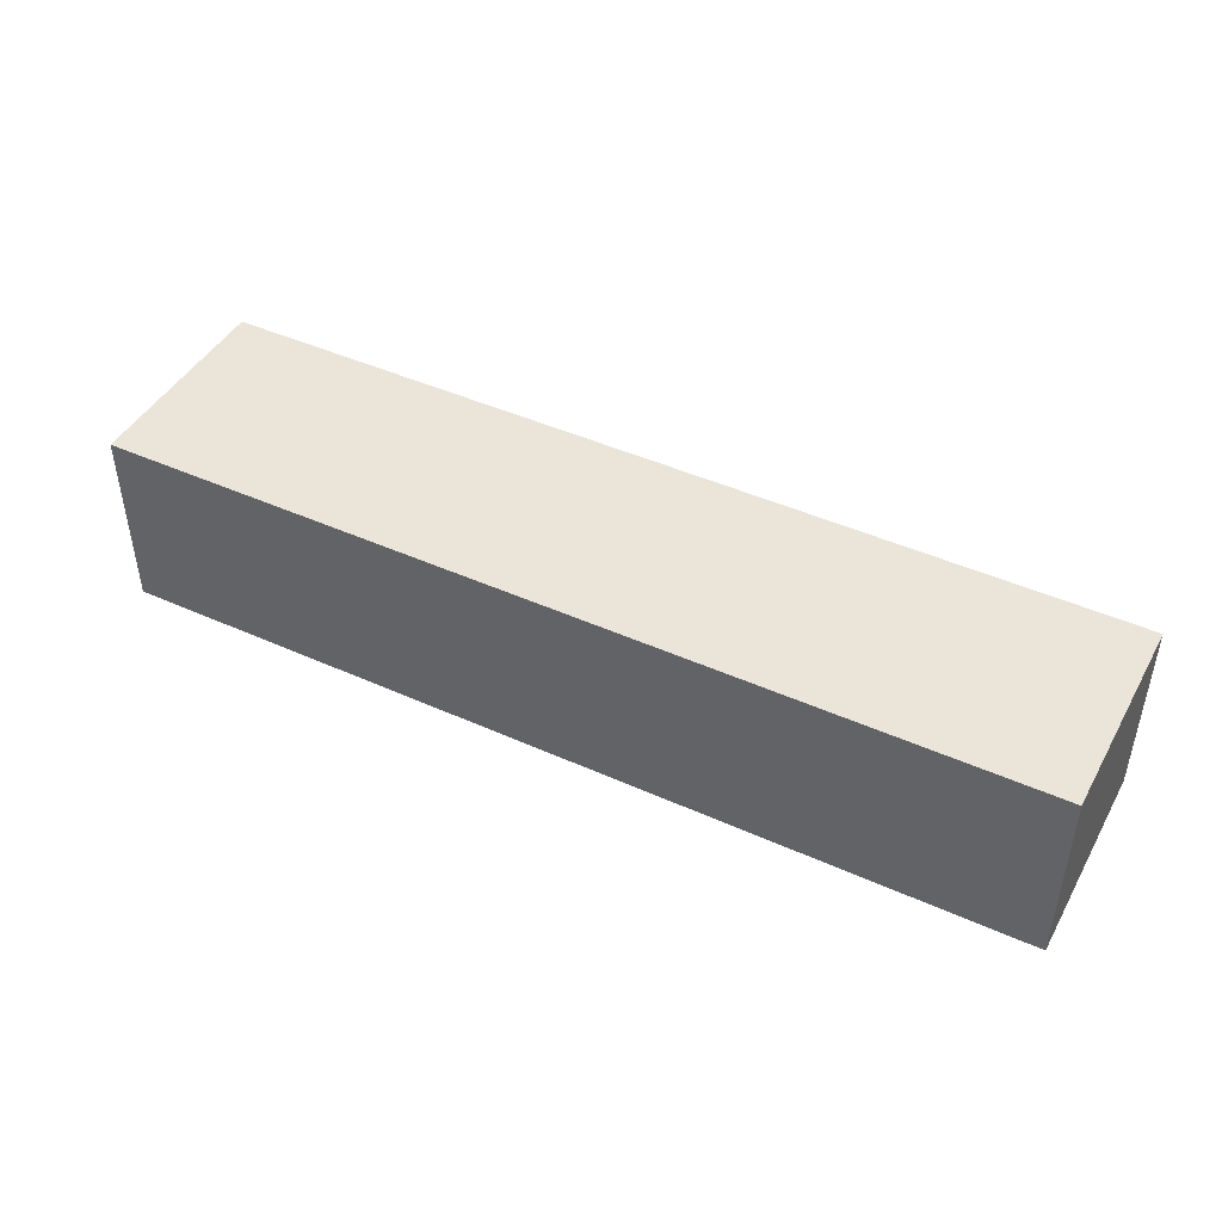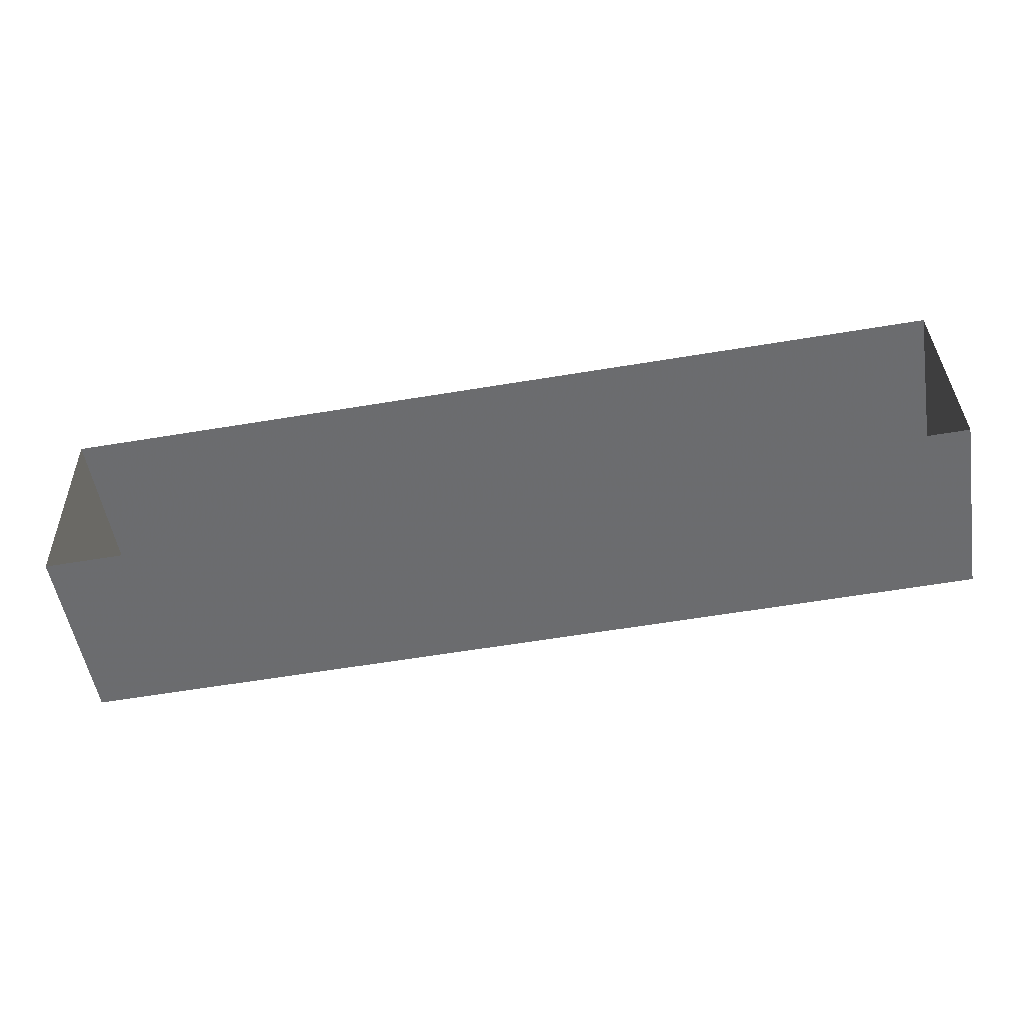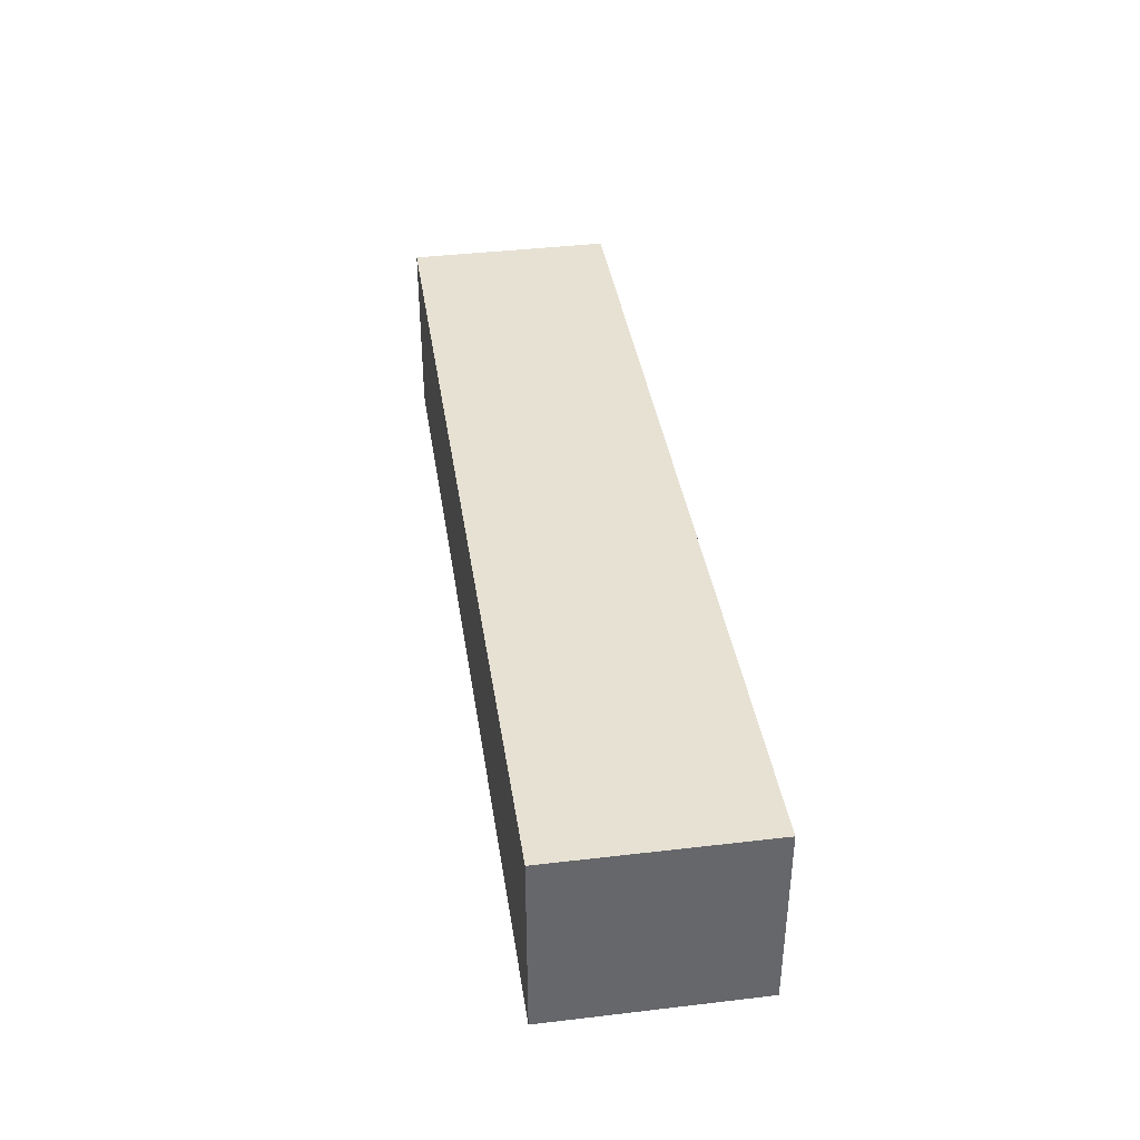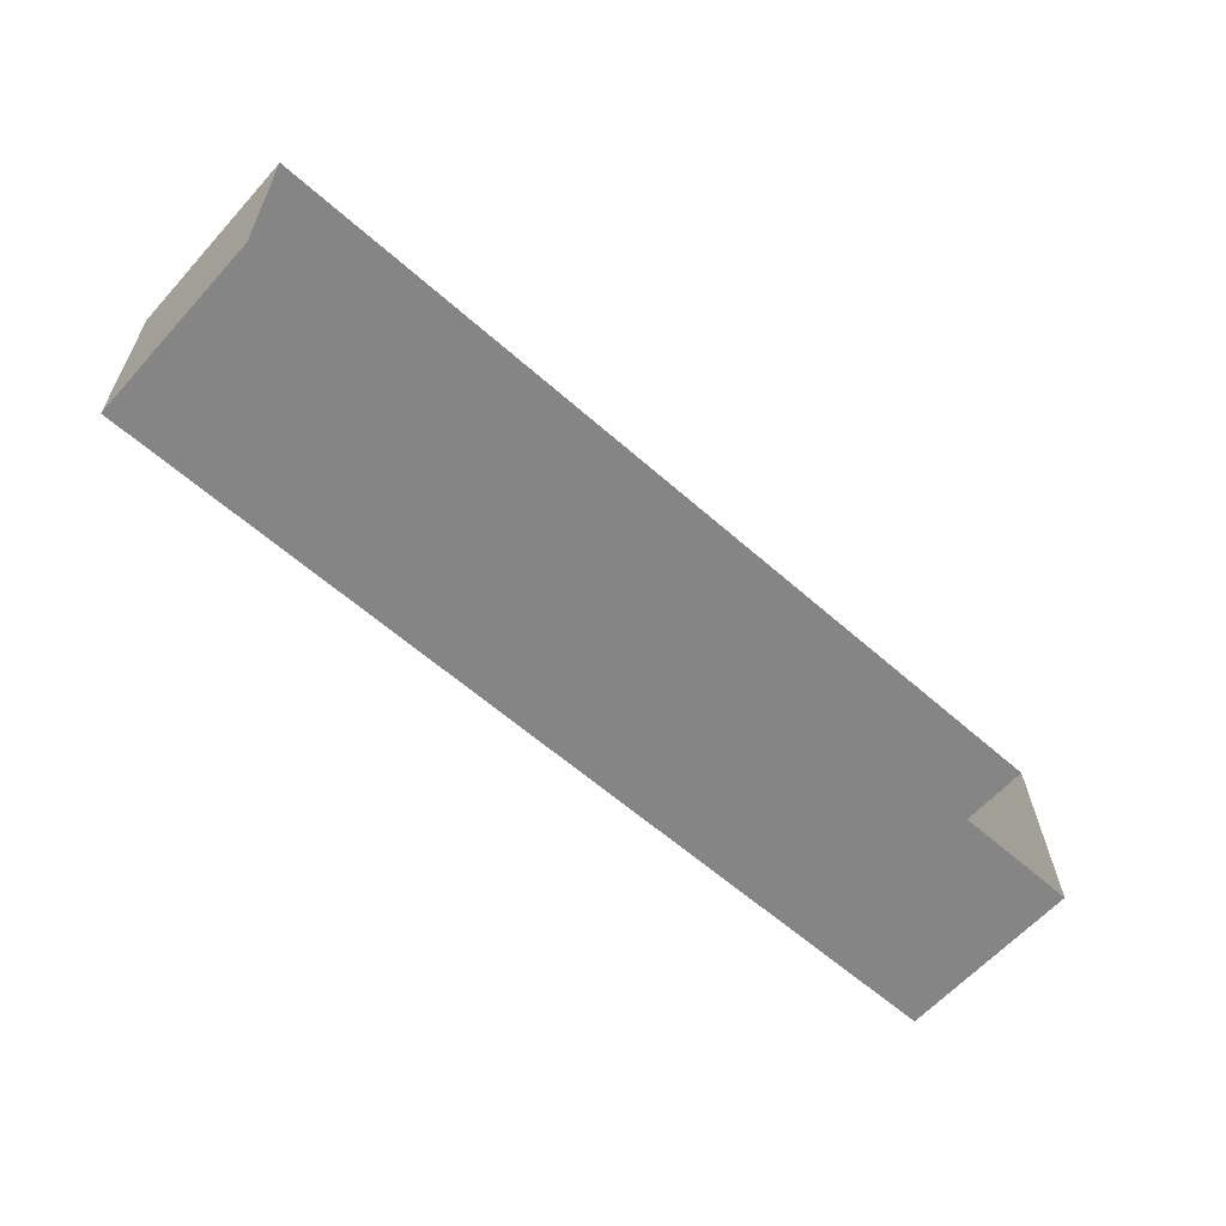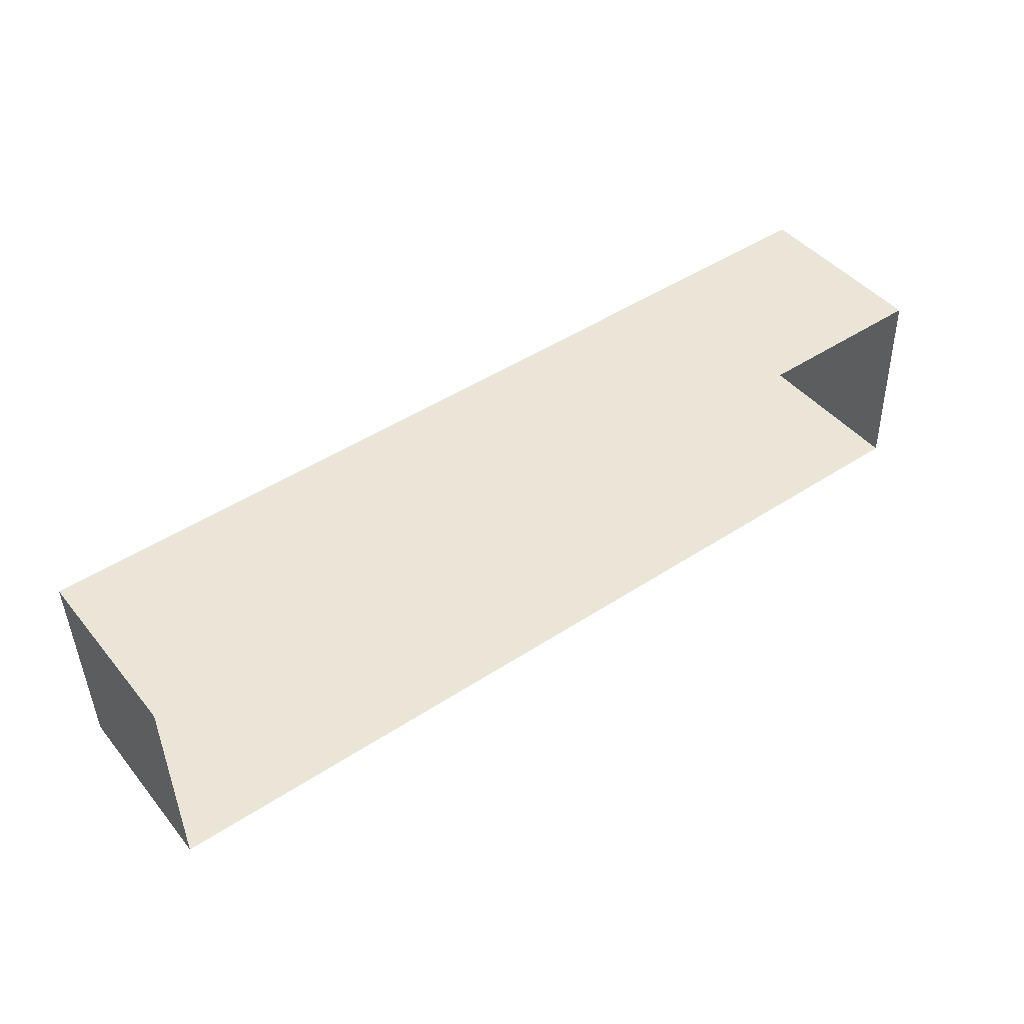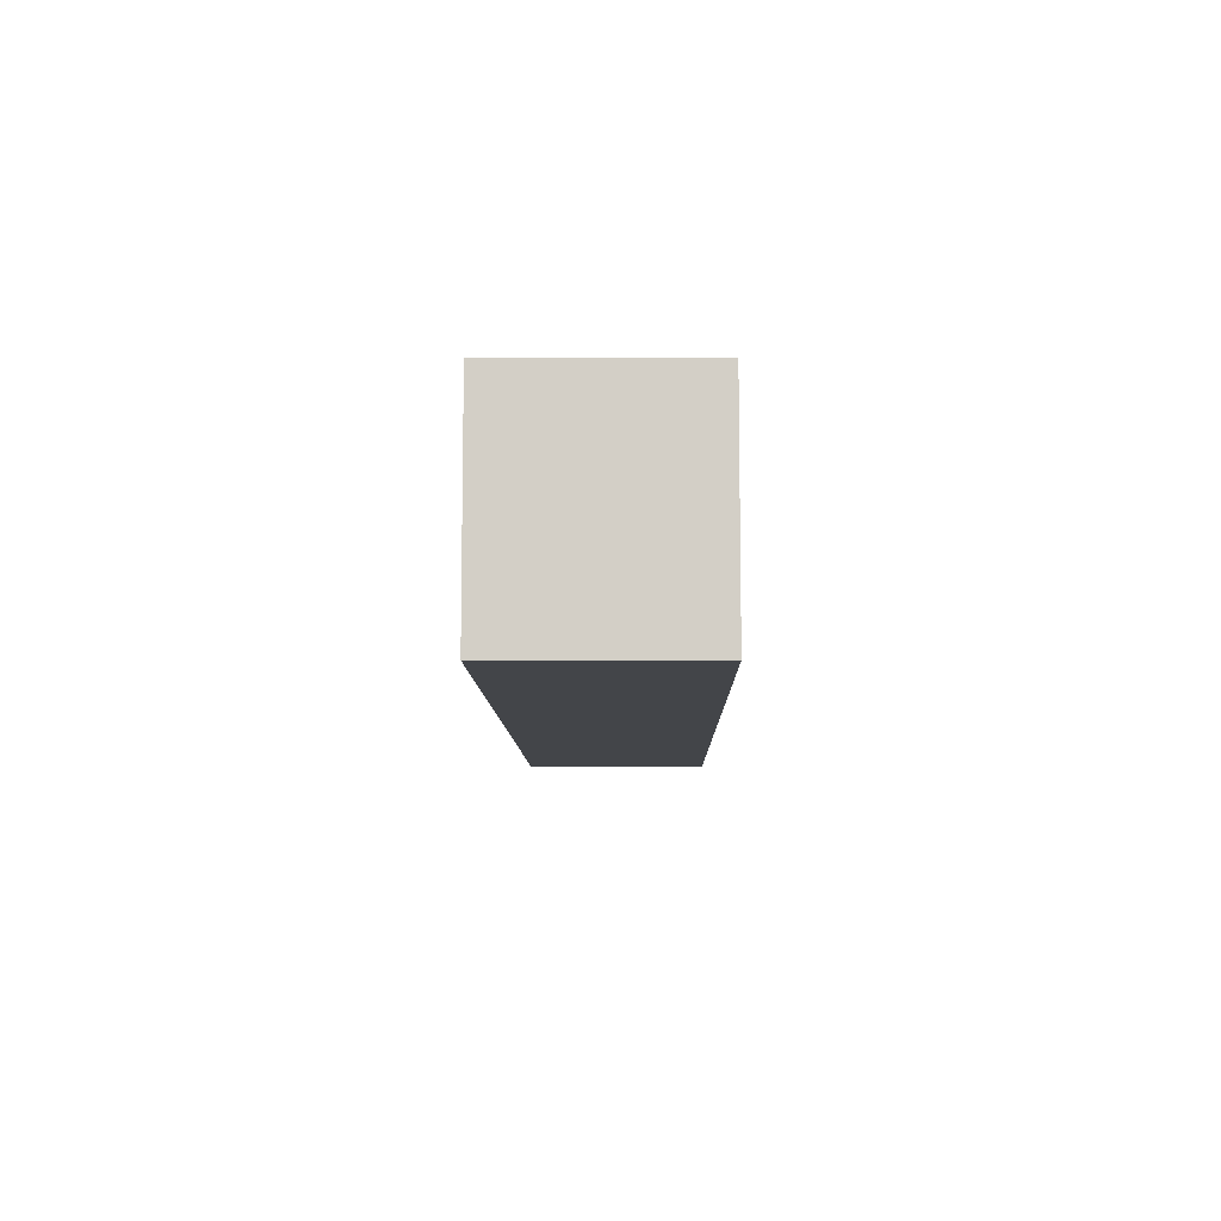
<metadata>
{"format":"obj","ext":"obj","renderer":"f3d","projection":"perspective","resolution":1024,"background":"white","views":[{"elev":45.0,"azim":26.0,"up":"+Z"},{"elev":-53.2,"azim":-170.7,"up":"+Y"},{"elev":38.7,"azim":-100.1,"up":"+Z"},{"elev":-62.6,"azim":137.9,"up":"+Y"},{"elev":44.5,"azim":143.5,"up":"+Y"},{"elev":-10.2,"azim":90.8,"up":"+Y"}]}
</metadata>
<code>
v -3.73e+05 -1.042e+05 27.72
v -3.73e+05 -1.042e+05 27.72
v -3.73e+05 -1.042e+05 27.72
v -3.73e+05 -1.042e+05 27.72
v -3.73e+05 -1.042e+05 31.9
v -3.73e+05 -1.042e+05 31.9
v -3.73e+05 -1.042e+05 31.9
v -3.73e+05 -1.042e+05 31.9
f 1 2 3
f 1 4 2
f 5 6 7
f 5 8 6
f 6 1 3
f 7 6 3
f 8 4 1
f 6 8 1
f 5 2 4
f 8 5 4
f 7 3 2
f 5 7 2

</code>
